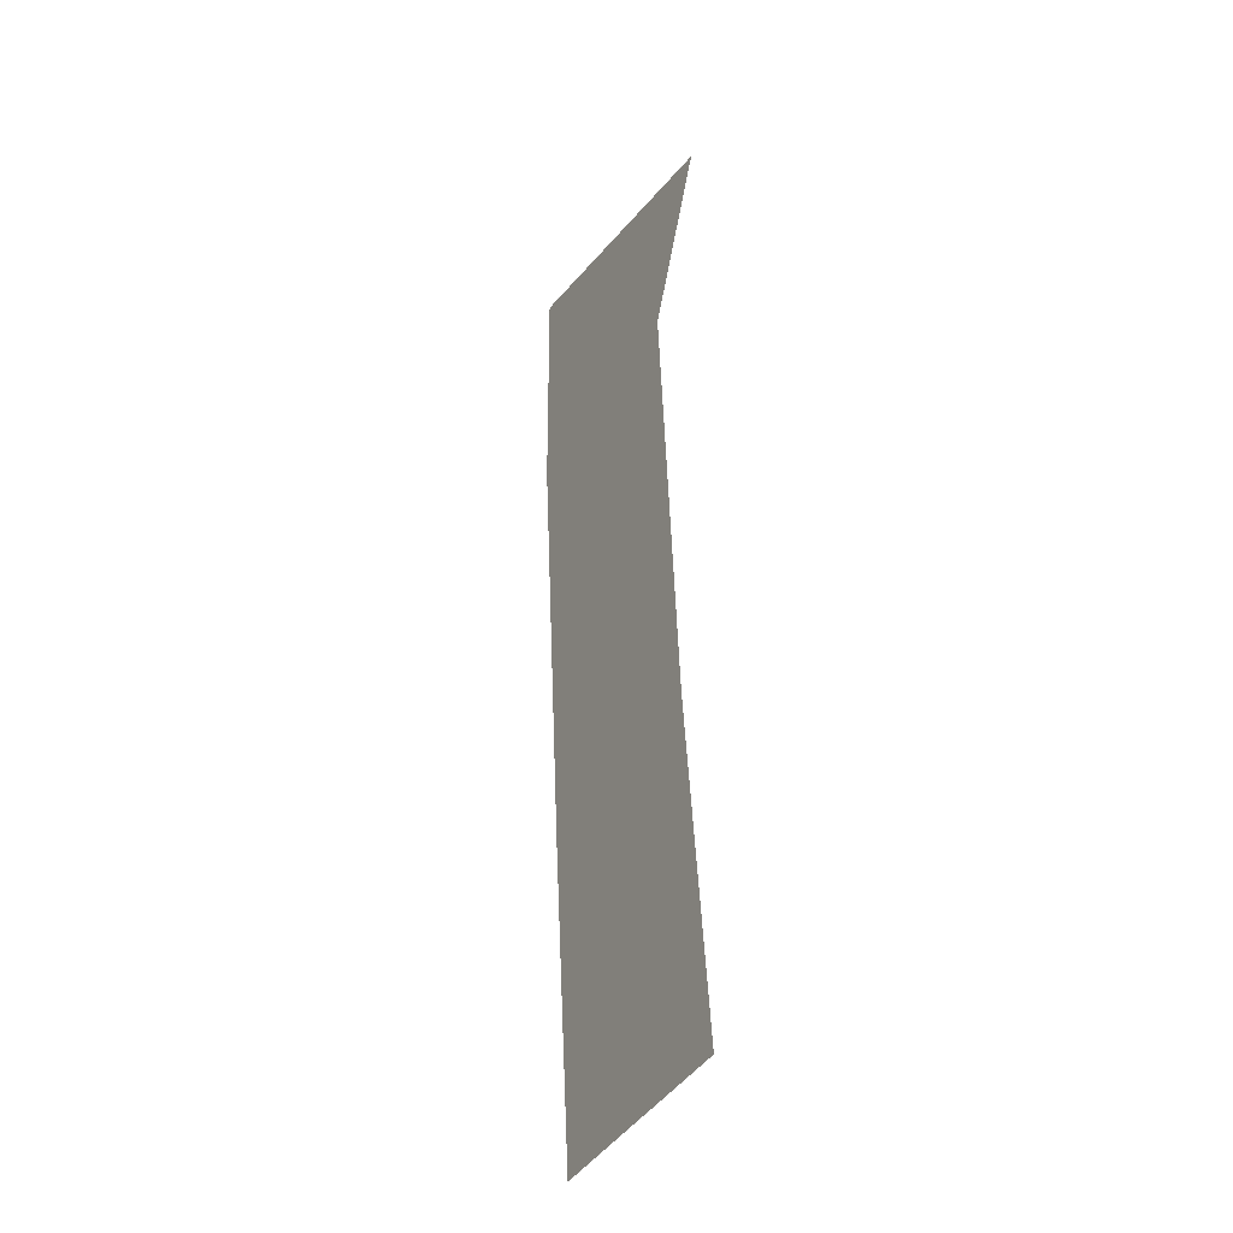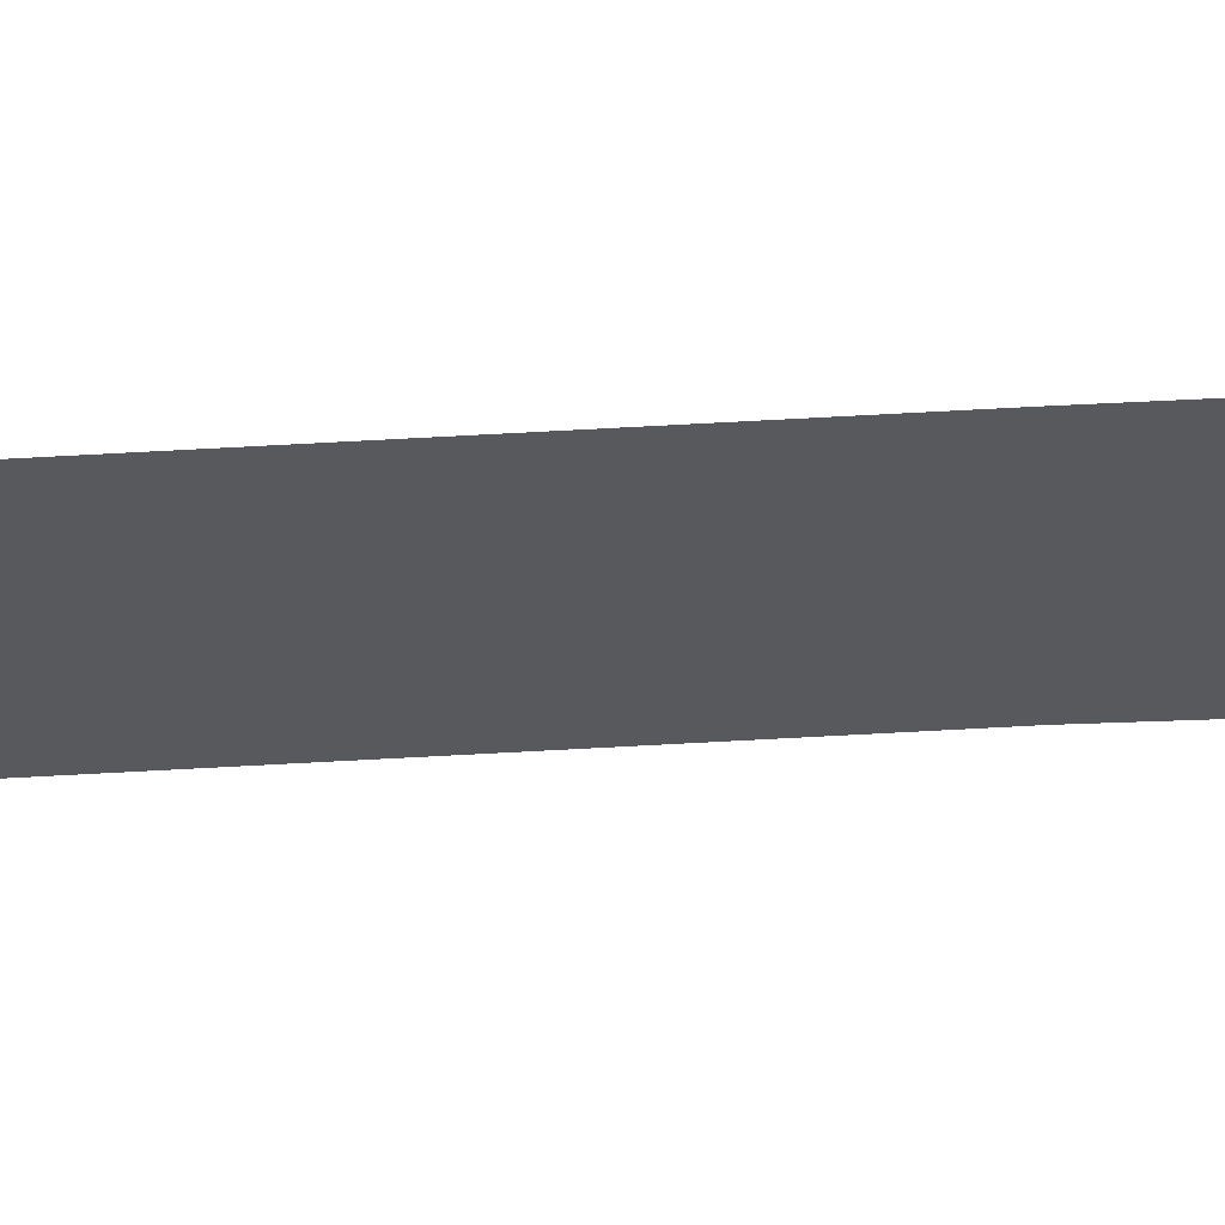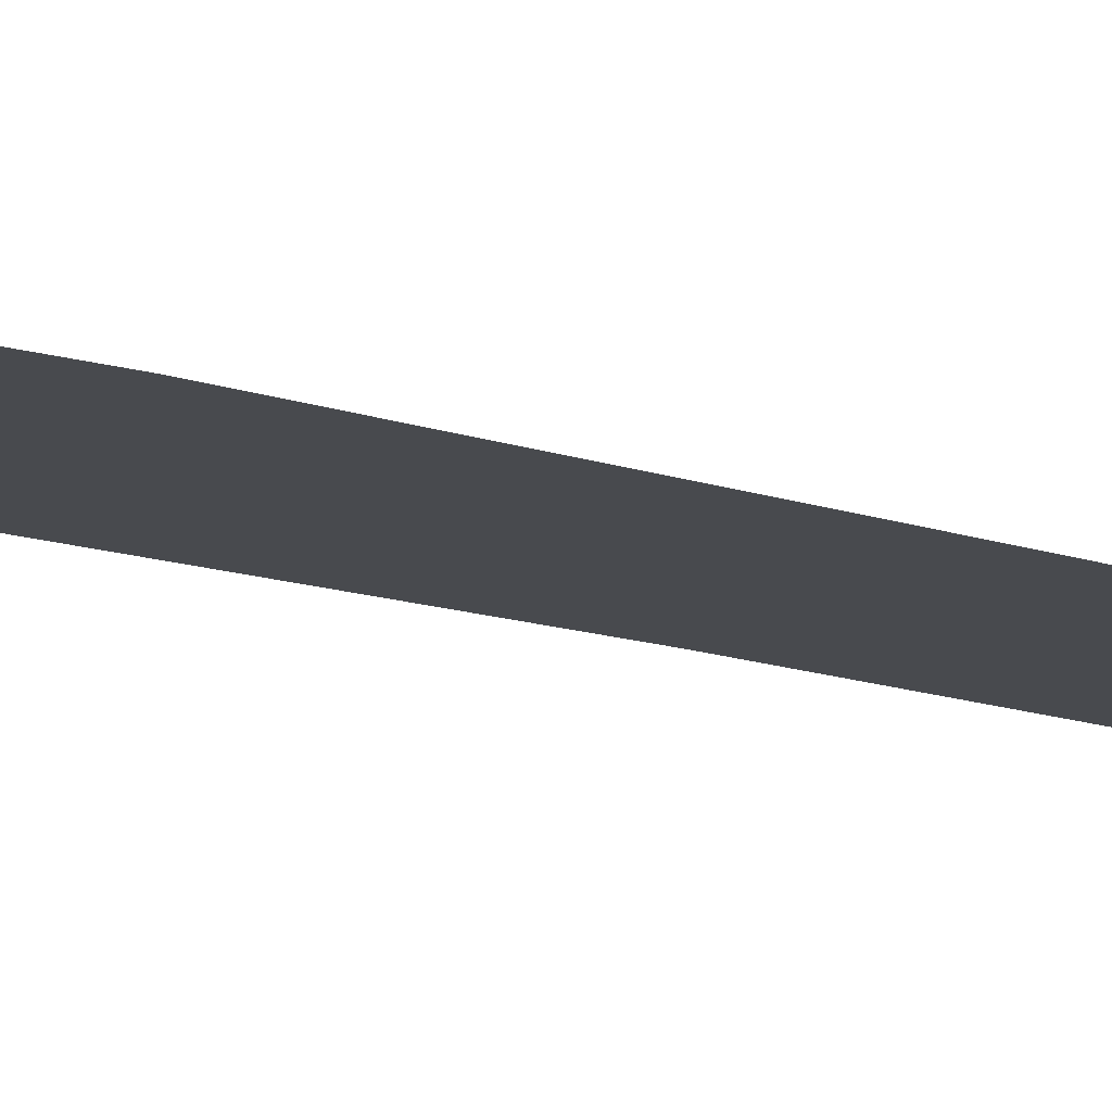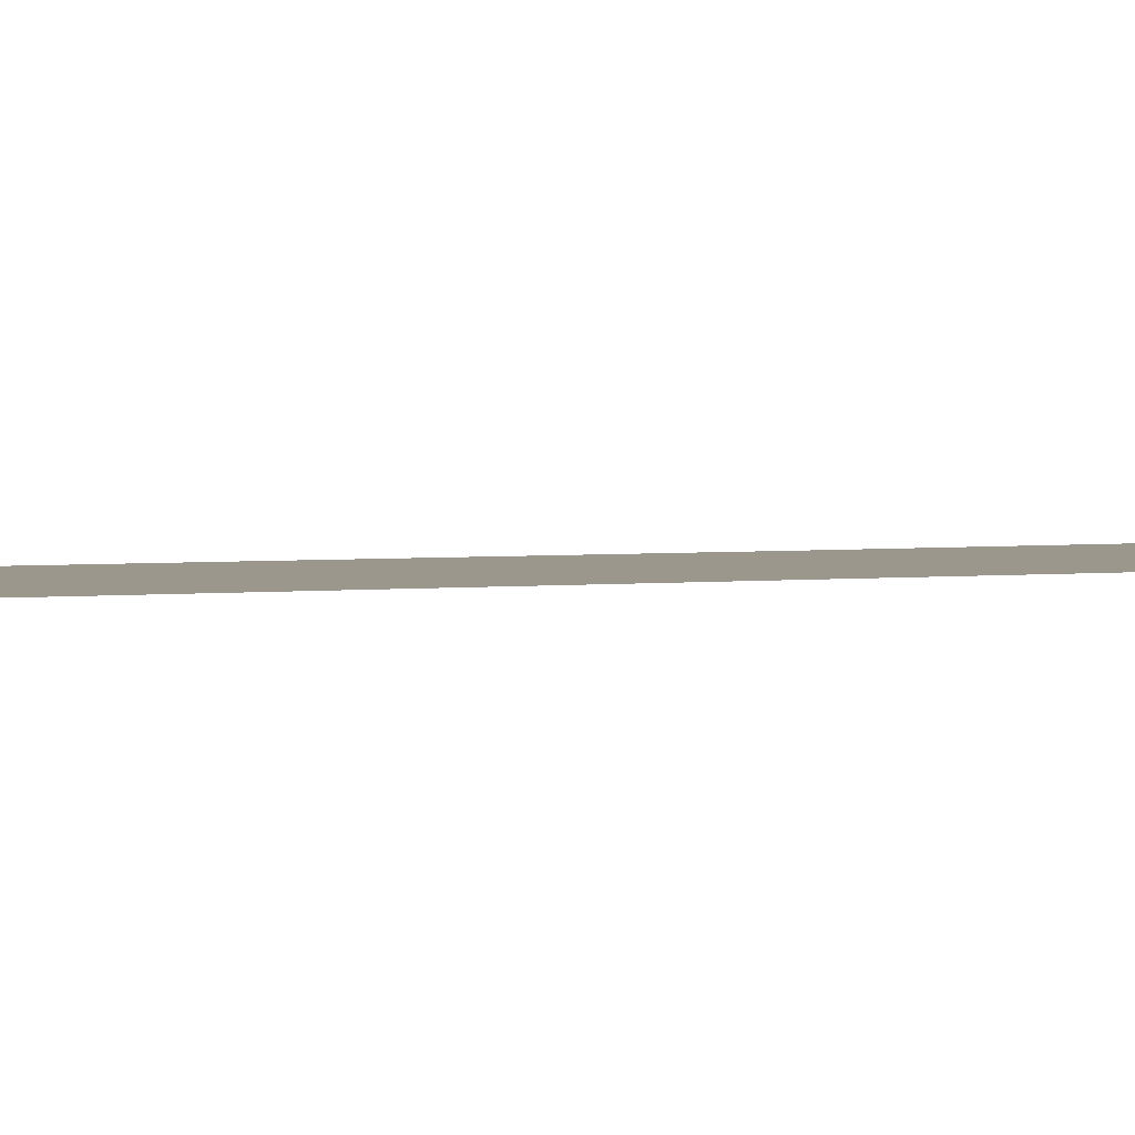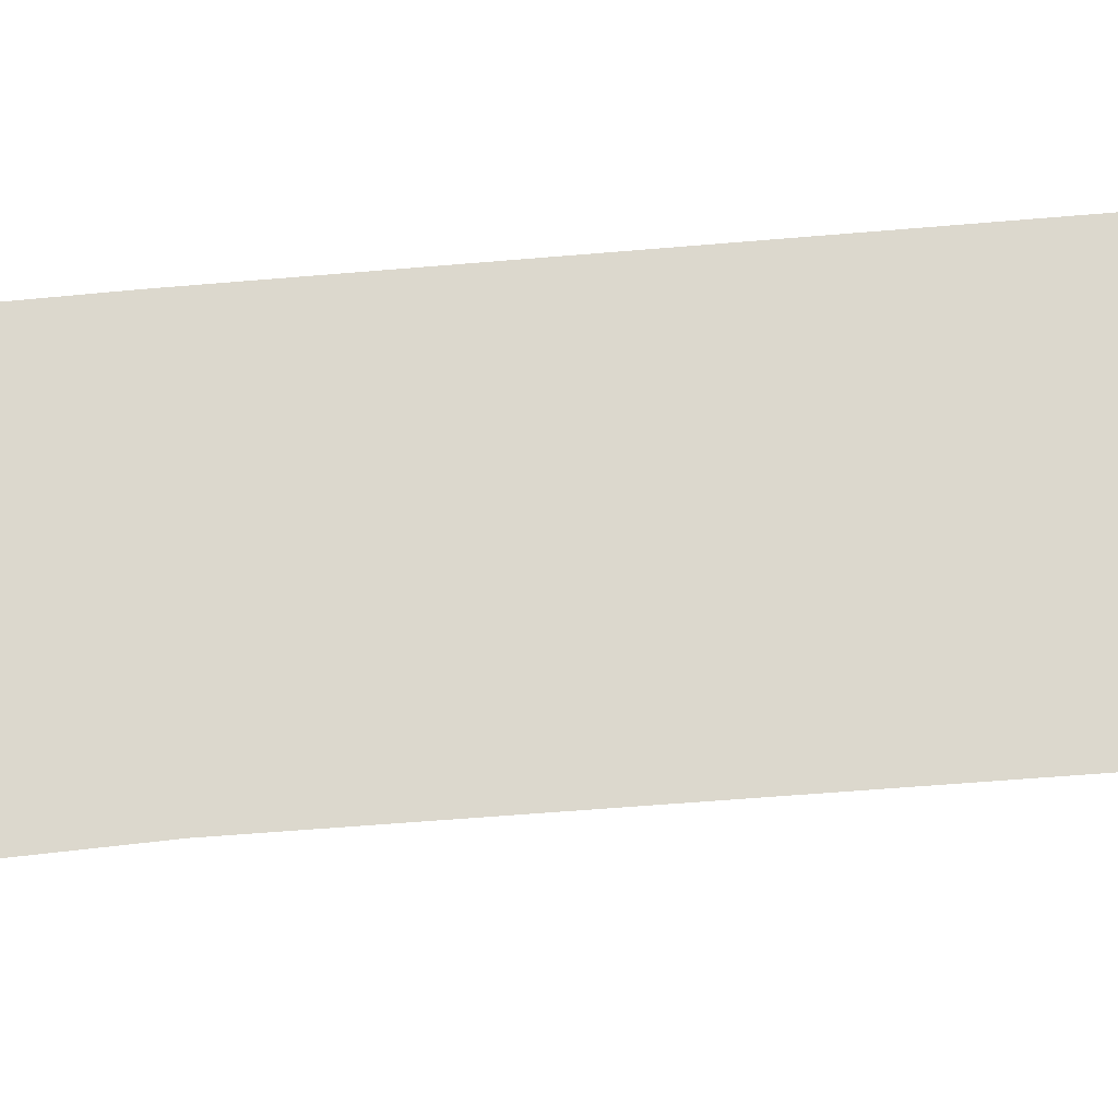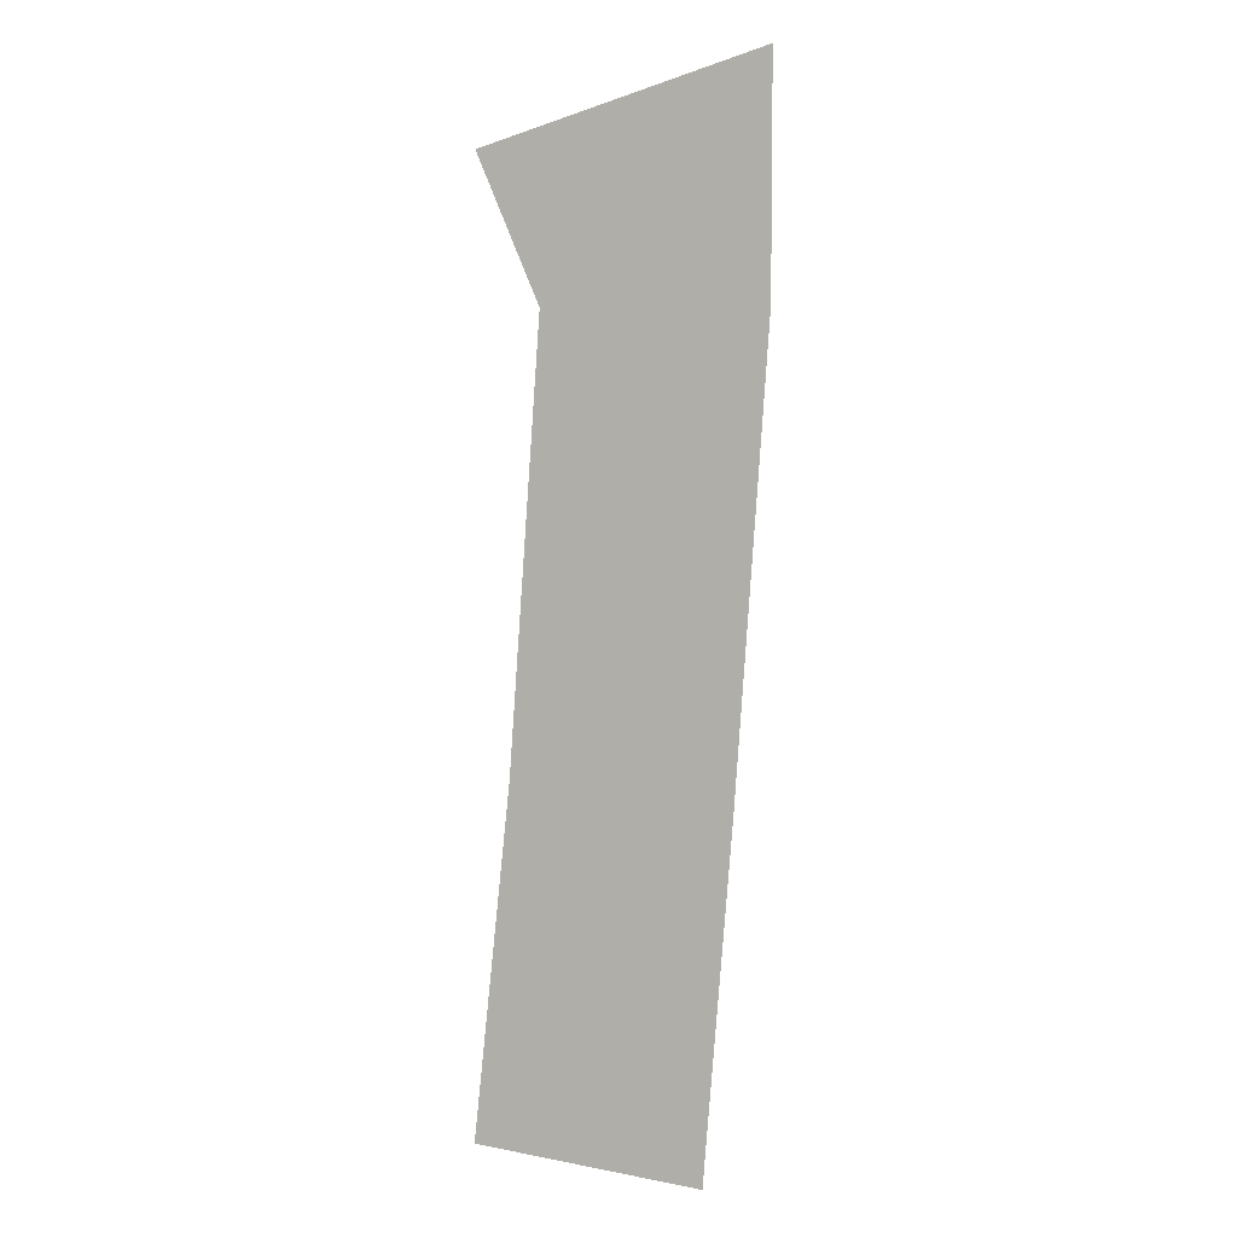
<metadata>
{"format":"obj","ext":"obj","renderer":"f3d","projection":"perspective","resolution":1024,"background":"white","views":[{"elev":-34.7,"azim":-117.7,"up":"+Z"},{"elev":-29.4,"azim":100.4,"up":"+Y"},{"elev":-13.3,"azim":56.1,"up":"+Y"},{"elev":2.6,"azim":69.9,"up":"+Y"},{"elev":72.6,"azim":-90.0,"up":"+Y"},{"elev":-2.3,"azim":29.6,"up":"+Z"}]}
</metadata>
<code>
g default
v 36.49 0 12.12
v 45.79 0 11.42
v 27.18 0 12.82
v 39.19 0 38.23
v 48.25 0 37.29
v 30.13 0 39.17
v 41.89 0 72.59
v 51.16 0 71.86
v 32.62 0 73.32
v 39.19 0 87.75
v 51.36 0 89.92
v 27.02 0 85.58
f 1 4 5 2
f 4 7 8 5
f 7 10 11 8
f 3 6 4 1
f 6 9 7 4
f 9 12 10 7

</code>
